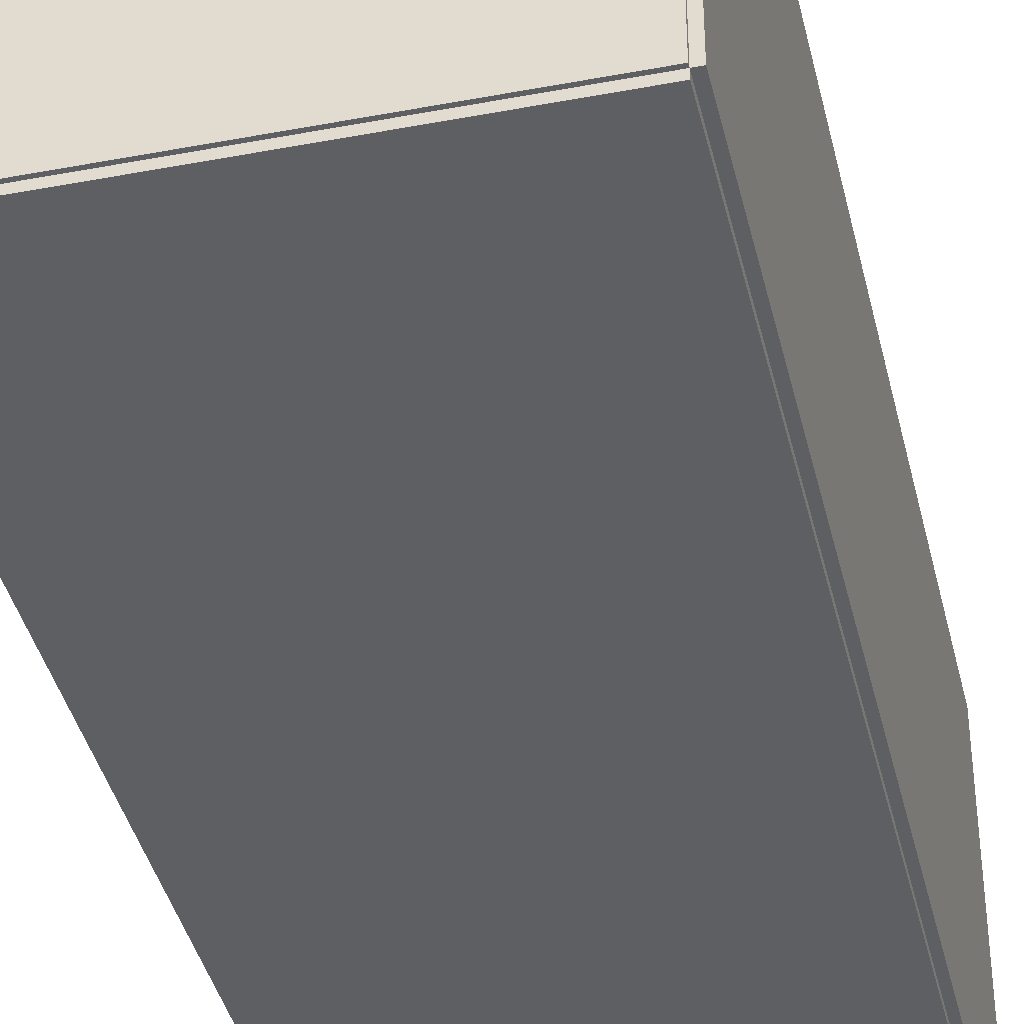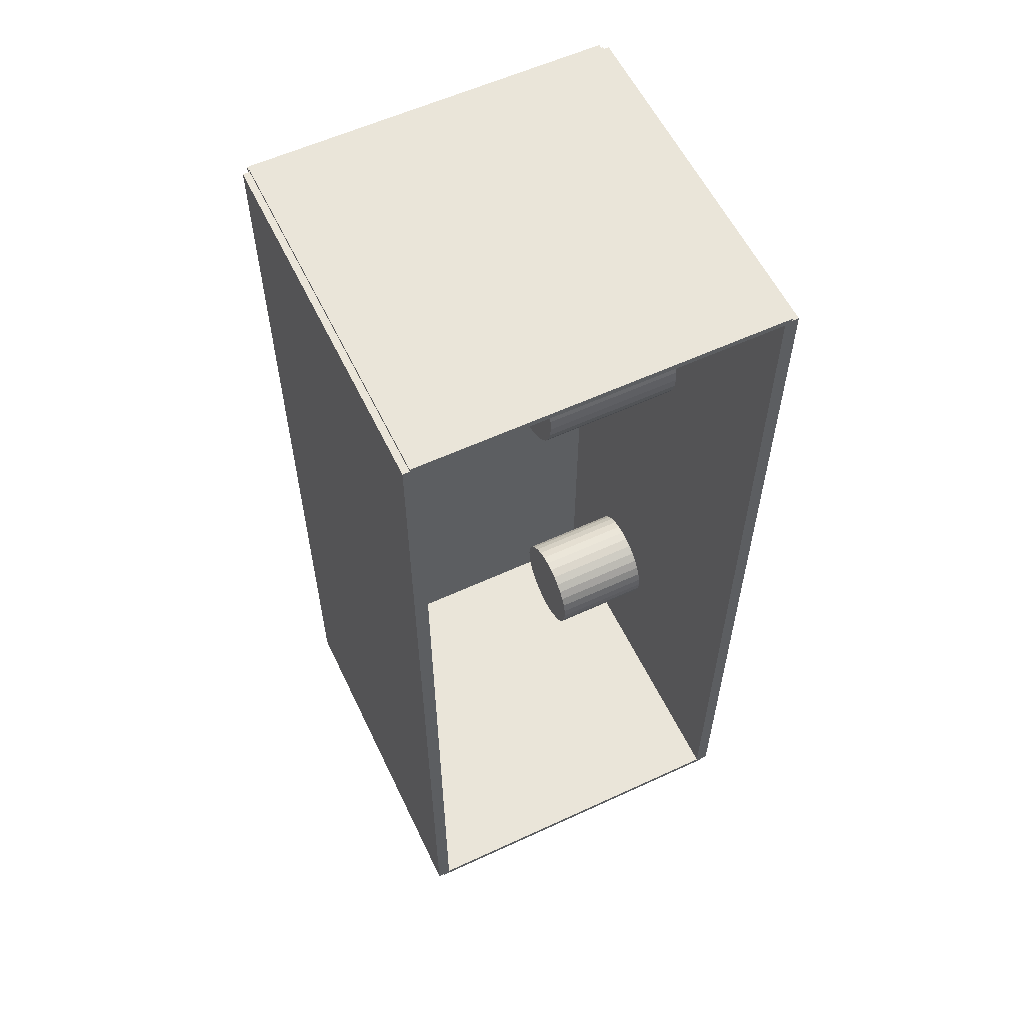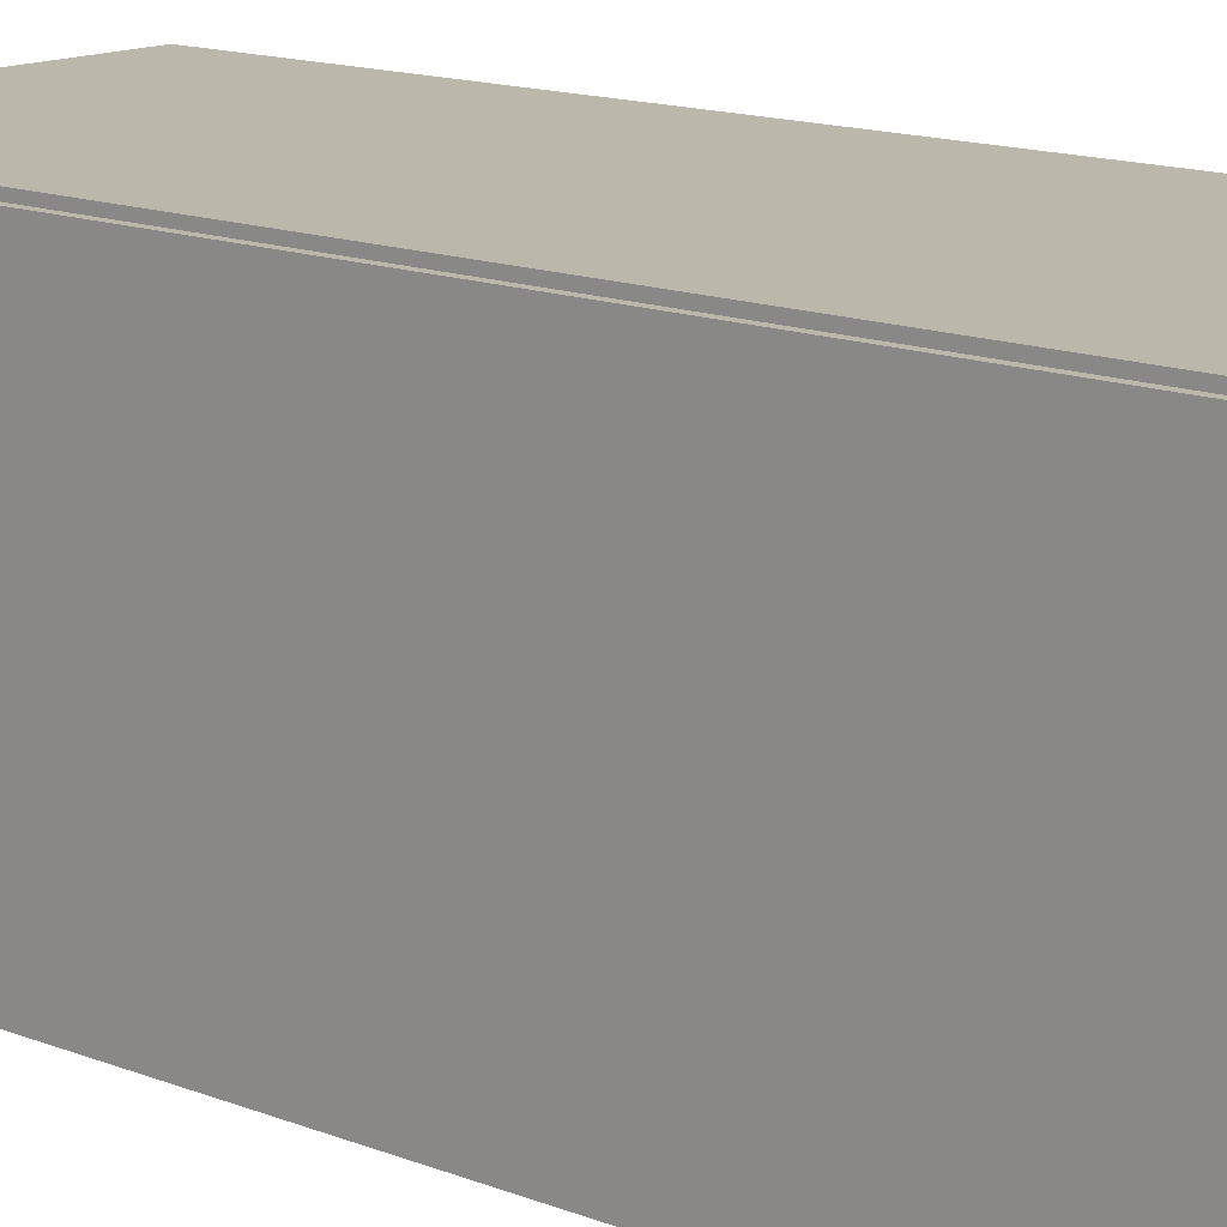
<metadata>
{"format":"obj","ext":"obj","renderer":"f3d","projection":"perspective","resolution":1024,"background":"white","views":[{"elev":-40.1,"azim":-166.9,"up":"+Z"},{"elev":58.2,"azim":64.5,"up":"+Y"},{"elev":14.3,"azim":-49.2,"up":"+Z"}]}
</metadata>
<code>
v -0.09383 -0.2367 -0.00343
v -0.09383 -0.2367 0.00343
v -0.09383 0.2367 -0.00343
v -0.09383 0.2367 0.00343
v 0.09383 -0.2367 -0.00343
v 0.09383 -0.2367 0.00343
v 0.09383 0.2367 -0.00343
v 0.09383 0.2367 0.00343
v -0.0904 -0.2367 0
v -0.09726 -0.2367 0
v -0.0904 0.2367 0
v -0.09726 0.2367 0
v -0.0904 -0.2367 0.1875
v -0.09726 -0.2367 0.1875
v -0.0904 0.2367 0.1875
v -0.09726 0.2367 0.1875
v -0.09383 0.2352 0.1875
v -0.09383 0.2382 0.1875
v -0.09383 0.2352 0
v -0.09383 0.2382 0
v 0.09383 0.2352 0.1875
v 0.09383 0.2382 0.1875
v 0.09383 0.2352 0
v 0.09383 0.2382 0
v -0.09383 -0.2352 0
v -0.09383 -0.2382 0
v -0.09383 -0.2352 0.1875
v -0.09383 -0.2382 0.1875
v 0.09383 -0.2352 0
v 0.09383 -0.2382 0
v 0.09383 -0.2352 0.1875
v 0.09383 -0.2382 0.1875
v -0.09383 -0.2367 0.1841
v -0.09383 -0.2367 0.1909
v -0.09383 0.2367 0.1841
v -0.09383 0.2367 0.1909
v 0.09383 -0.2367 0.1841
v 0.09383 -0.2367 0.1909
v 0.09383 0.2367 0.1841
v 0.09383 0.2367 0.1909
v 0.01173 0.1786 0.006859
v 0.04179 0.1786 0.006859
v 0.04179 0.1786 0.07793
v 0.01173 0.1786 0.07793
v 0.04121 0.1845 0.006859
v 0.04121 0.1845 0.07793
v 0.0395 0.1901 0.006859
v 0.0395 0.1901 0.07793
v 0.03672 0.1953 0.006859
v 0.03672 0.1953 0.07793
v 0.03298 0.1999 0.006859
v 0.03298 0.1999 0.07793
v 0.02843 0.2036 0.006859
v 0.02843 0.2036 0.07793
v 0.02323 0.2064 0.006859
v 0.02323 0.2064 0.07793
v 0.01759 0.2081 0.006859
v 0.01759 0.2081 0.07793
v 0.01173 0.2087 0.006859
v 0.01173 0.2087 0.07793
v 0.005861 0.2081 0.006859
v 0.005861 0.2081 0.07793
v 0.0002212 0.2064 0.006859
v 0.0002212 0.2064 0.07793
v -0.004976 0.2036 0.006859
v -0.004976 0.2036 0.07793
v -0.009532 0.1999 0.006859
v -0.009532 0.1999 0.07793
v -0.01327 0.1953 0.006859
v -0.01327 0.1953 0.07793
v -0.01605 0.1901 0.006859
v -0.01605 0.1901 0.07793
v -0.01776 0.1845 0.006859
v -0.01776 0.1845 0.07793
v -0.01834 0.1786 0.006859
v -0.01834 0.1786 0.07793
v -0.01776 0.1728 0.006859
v -0.01776 0.1728 0.07793
v -0.01605 0.1671 0.006859
v -0.01605 0.1671 0.07793
v -0.01327 0.1619 0.006859
v -0.01327 0.1619 0.07793
v -0.009532 0.1574 0.006859
v -0.009532 0.1574 0.07793
v -0.004976 0.1536 0.006859
v -0.004976 0.1536 0.07793
v 0.0002212 0.1509 0.006859
v 0.0002212 0.1509 0.07793
v 0.005861 0.1491 0.006859
v 0.005861 0.1491 0.07793
v 0.01173 0.1486 0.006859
v 0.01173 0.1486 0.07793
v 0.01759 0.1491 0.006859
v 0.01759 0.1491 0.07793
v 0.02323 0.1509 0.006859
v 0.02323 0.1509 0.07793
v 0.02843 0.1536 0.006859
v 0.02843 0.1536 0.07793
v 0.03298 0.1574 0.006859
v 0.03298 0.1574 0.07793
v 0.03672 0.1619 0.006859
v 0.03672 0.1619 0.07793
v 0.0395 0.1671 0.006859
v 0.0395 0.1671 0.07793
v 0.04121 0.1728 0.006859
v 0.04121 0.1728 0.07793
v 0.01173 0.1786 0.07793
v 0.04179 0.1786 0.07793
v 0.04179 0.1786 0.149
v 0.01173 0.1786 0.149
v 0.04121 0.1845 0.07793
v 0.04121 0.1845 0.149
v 0.0395 0.1901 0.07793
v 0.0395 0.1901 0.149
v 0.03672 0.1953 0.07793
v 0.03672 0.1953 0.149
v 0.03298 0.1999 0.07793
v 0.03298 0.1999 0.149
v 0.02843 0.2036 0.07793
v 0.02843 0.2036 0.149
v 0.02323 0.2064 0.07793
v 0.02323 0.2064 0.149
v 0.01759 0.2081 0.07793
v 0.01759 0.2081 0.149
v 0.01173 0.2087 0.07793
v 0.01173 0.2087 0.149
v 0.005861 0.2081 0.07793
v 0.005861 0.2081 0.149
v 0.0002212 0.2064 0.07793
v 0.0002212 0.2064 0.149
v -0.004976 0.2036 0.07793
v -0.004976 0.2036 0.149
v -0.009532 0.1999 0.07793
v -0.009532 0.1999 0.149
v -0.01327 0.1953 0.07793
v -0.01327 0.1953 0.149
v -0.01605 0.1901 0.07793
v -0.01605 0.1901 0.149
v -0.01776 0.1845 0.07793
v -0.01776 0.1845 0.149
v -0.01834 0.1786 0.07793
v -0.01834 0.1786 0.149
v -0.01776 0.1728 0.07793
v -0.01776 0.1728 0.149
v -0.01605 0.1671 0.07793
v -0.01605 0.1671 0.149
v -0.01327 0.1619 0.07793
v -0.01327 0.1619 0.149
v -0.009532 0.1574 0.07793
v -0.009532 0.1574 0.149
v -0.004976 0.1536 0.07793
v -0.004976 0.1536 0.149
v 0.0002212 0.1509 0.07793
v 0.0002212 0.1509 0.149
v 0.005861 0.1491 0.07793
v 0.005861 0.1491 0.149
v 0.01173 0.1486 0.07793
v 0.01173 0.1486 0.149
v 0.01759 0.1491 0.07793
v 0.01759 0.1491 0.149
v 0.02323 0.1509 0.07793
v 0.02323 0.1509 0.149
v 0.02843 0.1536 0.07793
v 0.02843 0.1536 0.149
v 0.03298 0.1574 0.07793
v 0.03298 0.1574 0.149
v 0.03672 0.1619 0.07793
v 0.03672 0.1619 0.149
v 0.0395 0.1671 0.07793
v 0.0395 0.1671 0.149
v 0.04121 0.1728 0.07793
v 0.04121 0.1728 0.149
v -0.01311 0.1006 0.006859
v 0.01778 0.1006 0.006859
v 0.01778 0.1006 0.08066
v -0.01311 0.1006 0.08066
v 0.01718 0.1067 0.006859
v 0.01718 0.1067 0.08066
v 0.01543 0.1124 0.006859
v 0.01543 0.1124 0.08066
v 0.01257 0.1178 0.006859
v 0.01257 0.1178 0.08066
v 0.008732 0.1225 0.006859
v 0.008732 0.1225 0.08066
v 0.004053 0.1263 0.006859
v 0.004053 0.1263 0.08066
v -0.001287 0.1292 0.006859
v -0.001287 0.1292 0.08066
v -0.00708 0.1309 0.006859
v -0.00708 0.1309 0.08066
v -0.01311 0.1315 0.006859
v -0.01311 0.1315 0.08066
v -0.01913 0.1309 0.006859
v -0.01913 0.1309 0.08066
v -0.02492 0.1292 0.006859
v -0.02492 0.1292 0.08066
v -0.03026 0.1263 0.006859
v -0.03026 0.1263 0.08066
v -0.03494 0.1225 0.006859
v -0.03494 0.1225 0.08066
v -0.03878 0.1178 0.006859
v -0.03878 0.1178 0.08066
v -0.04164 0.1124 0.006859
v -0.04164 0.1124 0.08066
v -0.04339 0.1067 0.006859
v -0.04339 0.1067 0.08066
v -0.04399 0.1006 0.006859
v -0.04399 0.1006 0.08066
v -0.04339 0.09461 0.006859
v -0.04339 0.09461 0.08066
v -0.04164 0.08881 0.006859
v -0.04164 0.08881 0.08066
v -0.03878 0.08347 0.006859
v -0.03878 0.08347 0.08066
v -0.03494 0.07879 0.006859
v -0.03494 0.07879 0.08066
v -0.03026 0.07495 0.006859
v -0.03026 0.07495 0.08066
v -0.02492 0.0721 0.006859
v -0.02492 0.0721 0.08066
v -0.01913 0.07034 0.006859
v -0.01913 0.07034 0.08066
v -0.01311 0.06975 0.006859
v -0.01311 0.06975 0.08066
v -0.00708 0.07034 0.006859
v -0.00708 0.07034 0.08066
v -0.001287 0.0721 0.006859
v -0.001287 0.0721 0.08066
v 0.004053 0.07495 0.006859
v 0.004053 0.07495 0.08066
v 0.008732 0.07879 0.006859
v 0.008732 0.07879 0.08066
v 0.01257 0.08347 0.006859
v 0.01257 0.08347 0.08066
v 0.01543 0.08881 0.006859
v 0.01543 0.08881 0.08066
v 0.01718 0.09461 0.006859
v 0.01718 0.09461 0.08066
v -0.02043 -0.138 0.006859
v 0.005336 -0.138 0.006859
v 0.005336 -0.138 0.05998
v -0.02043 -0.138 0.05998
v 0.004841 -0.133 0.006859
v 0.004841 -0.133 0.05998
v 0.003375 -0.1282 0.006859
v 0.003375 -0.1282 0.05998
v 0.0009945 -0.1237 0.006859
v 0.0009945 -0.1237 0.05998
v -0.00221 -0.1198 0.006859
v -0.00221 -0.1198 0.05998
v -0.006114 -0.1166 0.006859
v -0.006114 -0.1166 0.05998
v -0.01057 -0.1142 0.006859
v -0.01057 -0.1142 0.05998
v -0.0154 -0.1128 0.006859
v -0.0154 -0.1128 0.05998
v -0.02043 -0.1123 0.006859
v -0.02043 -0.1123 0.05998
v -0.02545 -0.1128 0.006859
v -0.02545 -0.1128 0.05998
v -0.03029 -0.1142 0.006859
v -0.03029 -0.1142 0.05998
v -0.03474 -0.1166 0.006859
v -0.03474 -0.1166 0.05998
v -0.03864 -0.1198 0.006859
v -0.03864 -0.1198 0.05998
v -0.04185 -0.1237 0.006859
v -0.04185 -0.1237 0.05998
v -0.04423 -0.1282 0.006859
v -0.04423 -0.1282 0.05998
v -0.0457 -0.133 0.006859
v -0.0457 -0.133 0.05998
v -0.04619 -0.138 0.006859
v -0.04619 -0.138 0.05998
v -0.0457 -0.143 0.006859
v -0.0457 -0.143 0.05998
v -0.04423 -0.1479 0.006859
v -0.04423 -0.1479 0.05998
v -0.04185 -0.1523 0.006859
v -0.04185 -0.1523 0.05998
v -0.03864 -0.1562 0.006859
v -0.03864 -0.1562 0.05998
v -0.03474 -0.1594 0.006859
v -0.03474 -0.1594 0.05998
v -0.03029 -0.1618 0.006859
v -0.03029 -0.1618 0.05998
v -0.02545 -0.1633 0.006859
v -0.02545 -0.1633 0.05998
v -0.02043 -0.1638 0.006859
v -0.02043 -0.1638 0.05998
v -0.0154 -0.1633 0.006859
v -0.0154 -0.1633 0.05998
v -0.01057 -0.1618 0.006859
v -0.01057 -0.1618 0.05998
v -0.006114 -0.1594 0.006859
v -0.006114 -0.1594 0.05998
v -0.00221 -0.1562 0.006859
v -0.00221 -0.1562 0.05998
v 0.0009945 -0.1523 0.006859
v 0.0009945 -0.1523 0.05998
v 0.003375 -0.1479 0.006859
v 0.003375 -0.1479 0.05998
v 0.004841 -0.143 0.006859
v 0.004841 -0.143 0.05998
f 2 4 1
f 5 2 1
f 1 4 3
f 3 5 1
f 2 8 4
f 6 2 5
f 6 8 2
f 4 8 3
f 7 5 3
f 3 8 7
f 7 6 5
f 8 6 7
f 10 12 9
f 13 10 9
f 9 12 11
f 11 13 9
f 10 16 12
f 14 10 13
f 14 16 10
f 12 16 11
f 15 13 11
f 11 16 15
f 15 14 13
f 16 14 15
f 18 20 17
f 21 18 17
f 17 20 19
f 19 21 17
f 18 24 20
f 22 18 21
f 22 24 18
f 20 24 19
f 23 21 19
f 19 24 23
f 23 22 21
f 24 22 23
f 26 28 25
f 29 26 25
f 25 28 27
f 27 29 25
f 26 32 28
f 30 26 29
f 30 32 26
f 28 32 27
f 31 29 27
f 27 32 31
f 31 30 29
f 32 30 31
f 34 36 33
f 37 34 33
f 33 36 35
f 35 37 33
f 34 40 36
f 38 34 37
f 38 40 34
f 36 40 35
f 39 37 35
f 35 40 39
f 39 38 37
f 40 38 39
f 42 41 45
f 42 45 43
f 43 45 46
f 43 46 44
f 45 41 47
f 45 47 46
f 46 47 48
f 46 48 44
f 47 41 49
f 47 49 48
f 48 49 50
f 48 50 44
f 49 41 51
f 49 51 50
f 50 51 52
f 50 52 44
f 51 41 53
f 51 53 52
f 52 53 54
f 52 54 44
f 53 41 55
f 53 55 54
f 54 55 56
f 54 56 44
f 55 41 57
f 55 57 56
f 56 57 58
f 56 58 44
f 57 41 59
f 57 59 58
f 58 59 60
f 58 60 44
f 59 41 61
f 59 61 60
f 60 61 62
f 60 62 44
f 61 41 63
f 61 63 62
f 62 63 64
f 62 64 44
f 63 41 65
f 63 65 64
f 64 65 66
f 64 66 44
f 65 41 67
f 65 67 66
f 66 67 68
f 66 68 44
f 67 41 69
f 67 69 68
f 68 69 70
f 68 70 44
f 69 41 71
f 69 71 70
f 70 71 72
f 70 72 44
f 71 41 73
f 71 73 72
f 72 73 74
f 72 74 44
f 73 41 75
f 73 75 74
f 74 75 76
f 74 76 44
f 75 41 77
f 75 77 76
f 76 77 78
f 76 78 44
f 77 41 79
f 77 79 78
f 78 79 80
f 78 80 44
f 79 41 81
f 79 81 80
f 80 81 82
f 80 82 44
f 81 41 83
f 81 83 82
f 82 83 84
f 82 84 44
f 83 41 85
f 83 85 84
f 84 85 86
f 84 86 44
f 85 41 87
f 85 87 86
f 86 87 88
f 86 88 44
f 87 41 89
f 87 89 88
f 88 89 90
f 88 90 44
f 89 41 91
f 89 91 90
f 90 91 92
f 90 92 44
f 91 41 93
f 91 93 92
f 92 93 94
f 92 94 44
f 93 41 95
f 93 95 94
f 94 95 96
f 94 96 44
f 95 41 97
f 95 97 96
f 96 97 98
f 96 98 44
f 97 41 99
f 97 99 98
f 98 99 100
f 98 100 44
f 99 41 101
f 99 101 100
f 100 101 102
f 100 102 44
f 101 41 103
f 101 103 102
f 102 103 104
f 102 104 44
f 103 41 105
f 103 105 104
f 104 105 106
f 104 106 44
f 105 41 42
f 105 42 106
f 106 42 43
f 106 43 44
f 108 107 111
f 108 111 109
f 109 111 112
f 109 112 110
f 111 107 113
f 111 113 112
f 112 113 114
f 112 114 110
f 113 107 115
f 113 115 114
f 114 115 116
f 114 116 110
f 115 107 117
f 115 117 116
f 116 117 118
f 116 118 110
f 117 107 119
f 117 119 118
f 118 119 120
f 118 120 110
f 119 107 121
f 119 121 120
f 120 121 122
f 120 122 110
f 121 107 123
f 121 123 122
f 122 123 124
f 122 124 110
f 123 107 125
f 123 125 124
f 124 125 126
f 124 126 110
f 125 107 127
f 125 127 126
f 126 127 128
f 126 128 110
f 127 107 129
f 127 129 128
f 128 129 130
f 128 130 110
f 129 107 131
f 129 131 130
f 130 131 132
f 130 132 110
f 131 107 133
f 131 133 132
f 132 133 134
f 132 134 110
f 133 107 135
f 133 135 134
f 134 135 136
f 134 136 110
f 135 107 137
f 135 137 136
f 136 137 138
f 136 138 110
f 137 107 139
f 137 139 138
f 138 139 140
f 138 140 110
f 139 107 141
f 139 141 140
f 140 141 142
f 140 142 110
f 141 107 143
f 141 143 142
f 142 143 144
f 142 144 110
f 143 107 145
f 143 145 144
f 144 145 146
f 144 146 110
f 145 107 147
f 145 147 146
f 146 147 148
f 146 148 110
f 147 107 149
f 147 149 148
f 148 149 150
f 148 150 110
f 149 107 151
f 149 151 150
f 150 151 152
f 150 152 110
f 151 107 153
f 151 153 152
f 152 153 154
f 152 154 110
f 153 107 155
f 153 155 154
f 154 155 156
f 154 156 110
f 155 107 157
f 155 157 156
f 156 157 158
f 156 158 110
f 157 107 159
f 157 159 158
f 158 159 160
f 158 160 110
f 159 107 161
f 159 161 160
f 160 161 162
f 160 162 110
f 161 107 163
f 161 163 162
f 162 163 164
f 162 164 110
f 163 107 165
f 163 165 164
f 164 165 166
f 164 166 110
f 165 107 167
f 165 167 166
f 166 167 168
f 166 168 110
f 167 107 169
f 167 169 168
f 168 169 170
f 168 170 110
f 169 107 171
f 169 171 170
f 170 171 172
f 170 172 110
f 171 107 108
f 171 108 172
f 172 108 109
f 172 109 110
f 174 173 177
f 174 177 175
f 175 177 178
f 175 178 176
f 177 173 179
f 177 179 178
f 178 179 180
f 178 180 176
f 179 173 181
f 179 181 180
f 180 181 182
f 180 182 176
f 181 173 183
f 181 183 182
f 182 183 184
f 182 184 176
f 183 173 185
f 183 185 184
f 184 185 186
f 184 186 176
f 185 173 187
f 185 187 186
f 186 187 188
f 186 188 176
f 187 173 189
f 187 189 188
f 188 189 190
f 188 190 176
f 189 173 191
f 189 191 190
f 190 191 192
f 190 192 176
f 191 173 193
f 191 193 192
f 192 193 194
f 192 194 176
f 193 173 195
f 193 195 194
f 194 195 196
f 194 196 176
f 195 173 197
f 195 197 196
f 196 197 198
f 196 198 176
f 197 173 199
f 197 199 198
f 198 199 200
f 198 200 176
f 199 173 201
f 199 201 200
f 200 201 202
f 200 202 176
f 201 173 203
f 201 203 202
f 202 203 204
f 202 204 176
f 203 173 205
f 203 205 204
f 204 205 206
f 204 206 176
f 205 173 207
f 205 207 206
f 206 207 208
f 206 208 176
f 207 173 209
f 207 209 208
f 208 209 210
f 208 210 176
f 209 173 211
f 209 211 210
f 210 211 212
f 210 212 176
f 211 173 213
f 211 213 212
f 212 213 214
f 212 214 176
f 213 173 215
f 213 215 214
f 214 215 216
f 214 216 176
f 215 173 217
f 215 217 216
f 216 217 218
f 216 218 176
f 217 173 219
f 217 219 218
f 218 219 220
f 218 220 176
f 219 173 221
f 219 221 220
f 220 221 222
f 220 222 176
f 221 173 223
f 221 223 222
f 222 223 224
f 222 224 176
f 223 173 225
f 223 225 224
f 224 225 226
f 224 226 176
f 225 173 227
f 225 227 226
f 226 227 228
f 226 228 176
f 227 173 229
f 227 229 228
f 228 229 230
f 228 230 176
f 229 173 231
f 229 231 230
f 230 231 232
f 230 232 176
f 231 173 233
f 231 233 232
f 232 233 234
f 232 234 176
f 233 173 235
f 233 235 234
f 234 235 236
f 234 236 176
f 235 173 237
f 235 237 236
f 236 237 238
f 236 238 176
f 237 173 174
f 237 174 238
f 238 174 175
f 238 175 176
f 240 239 243
f 240 243 241
f 241 243 244
f 241 244 242
f 243 239 245
f 243 245 244
f 244 245 246
f 244 246 242
f 245 239 247
f 245 247 246
f 246 247 248
f 246 248 242
f 247 239 249
f 247 249 248
f 248 249 250
f 248 250 242
f 249 239 251
f 249 251 250
f 250 251 252
f 250 252 242
f 251 239 253
f 251 253 252
f 252 253 254
f 252 254 242
f 253 239 255
f 253 255 254
f 254 255 256
f 254 256 242
f 255 239 257
f 255 257 256
f 256 257 258
f 256 258 242
f 257 239 259
f 257 259 258
f 258 259 260
f 258 260 242
f 259 239 261
f 259 261 260
f 260 261 262
f 260 262 242
f 261 239 263
f 261 263 262
f 262 263 264
f 262 264 242
f 263 239 265
f 263 265 264
f 264 265 266
f 264 266 242
f 265 239 267
f 265 267 266
f 266 267 268
f 266 268 242
f 267 239 269
f 267 269 268
f 268 269 270
f 268 270 242
f 269 239 271
f 269 271 270
f 270 271 272
f 270 272 242
f 271 239 273
f 271 273 272
f 272 273 274
f 272 274 242
f 273 239 275
f 273 275 274
f 274 275 276
f 274 276 242
f 275 239 277
f 275 277 276
f 276 277 278
f 276 278 242
f 277 239 279
f 277 279 278
f 278 279 280
f 278 280 242
f 279 239 281
f 279 281 280
f 280 281 282
f 280 282 242
f 281 239 283
f 281 283 282
f 282 283 284
f 282 284 242
f 283 239 285
f 283 285 284
f 284 285 286
f 284 286 242
f 285 239 287
f 285 287 286
f 286 287 288
f 286 288 242
f 287 239 289
f 287 289 288
f 288 289 290
f 288 290 242
f 289 239 291
f 289 291 290
f 290 291 292
f 290 292 242
f 291 239 293
f 291 293 292
f 292 293 294
f 292 294 242
f 293 239 295
f 293 295 294
f 294 295 296
f 294 296 242
f 295 239 297
f 295 297 296
f 296 297 298
f 296 298 242
f 297 239 299
f 297 299 298
f 298 299 300
f 298 300 242
f 299 239 301
f 299 301 300
f 300 301 302
f 300 302 242
f 301 239 303
f 301 303 302
f 302 303 304
f 302 304 242
f 303 239 240
f 303 240 304
f 304 240 241
f 304 241 242

</code>
